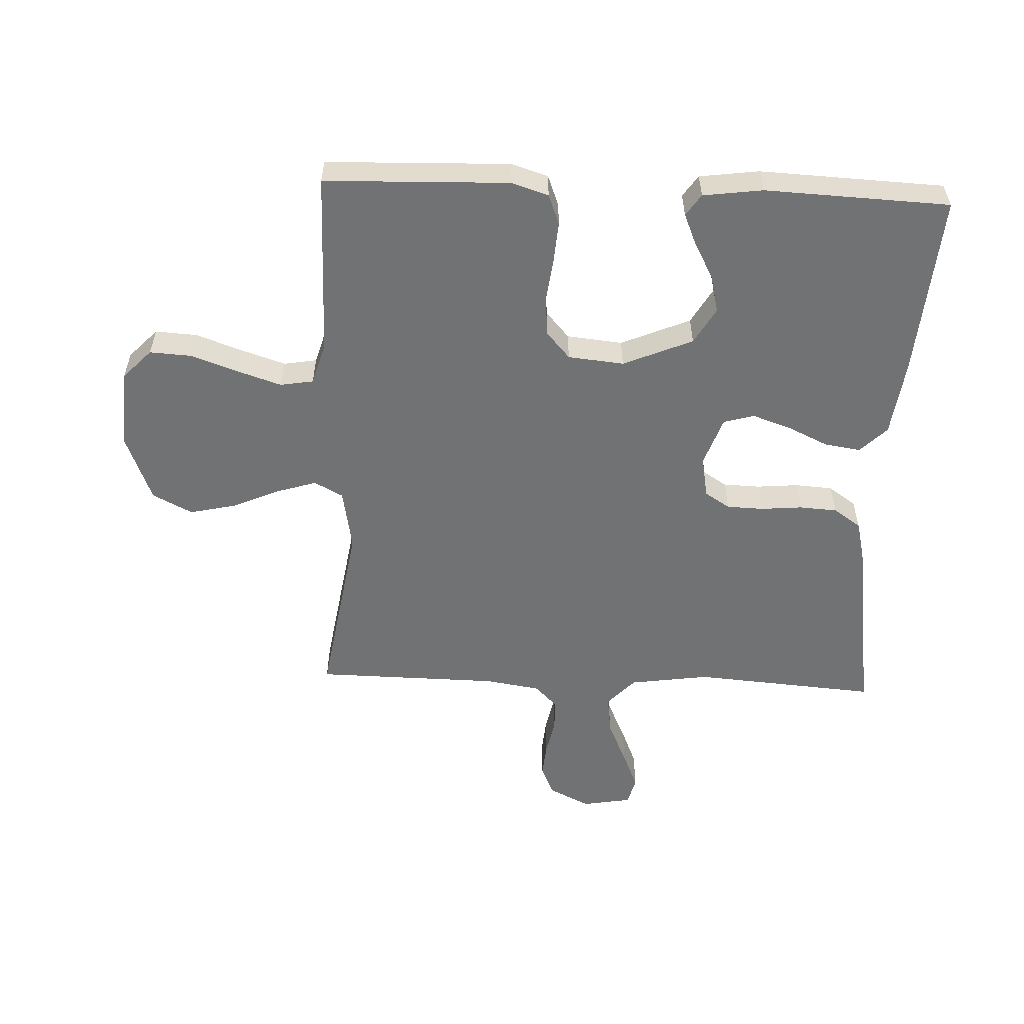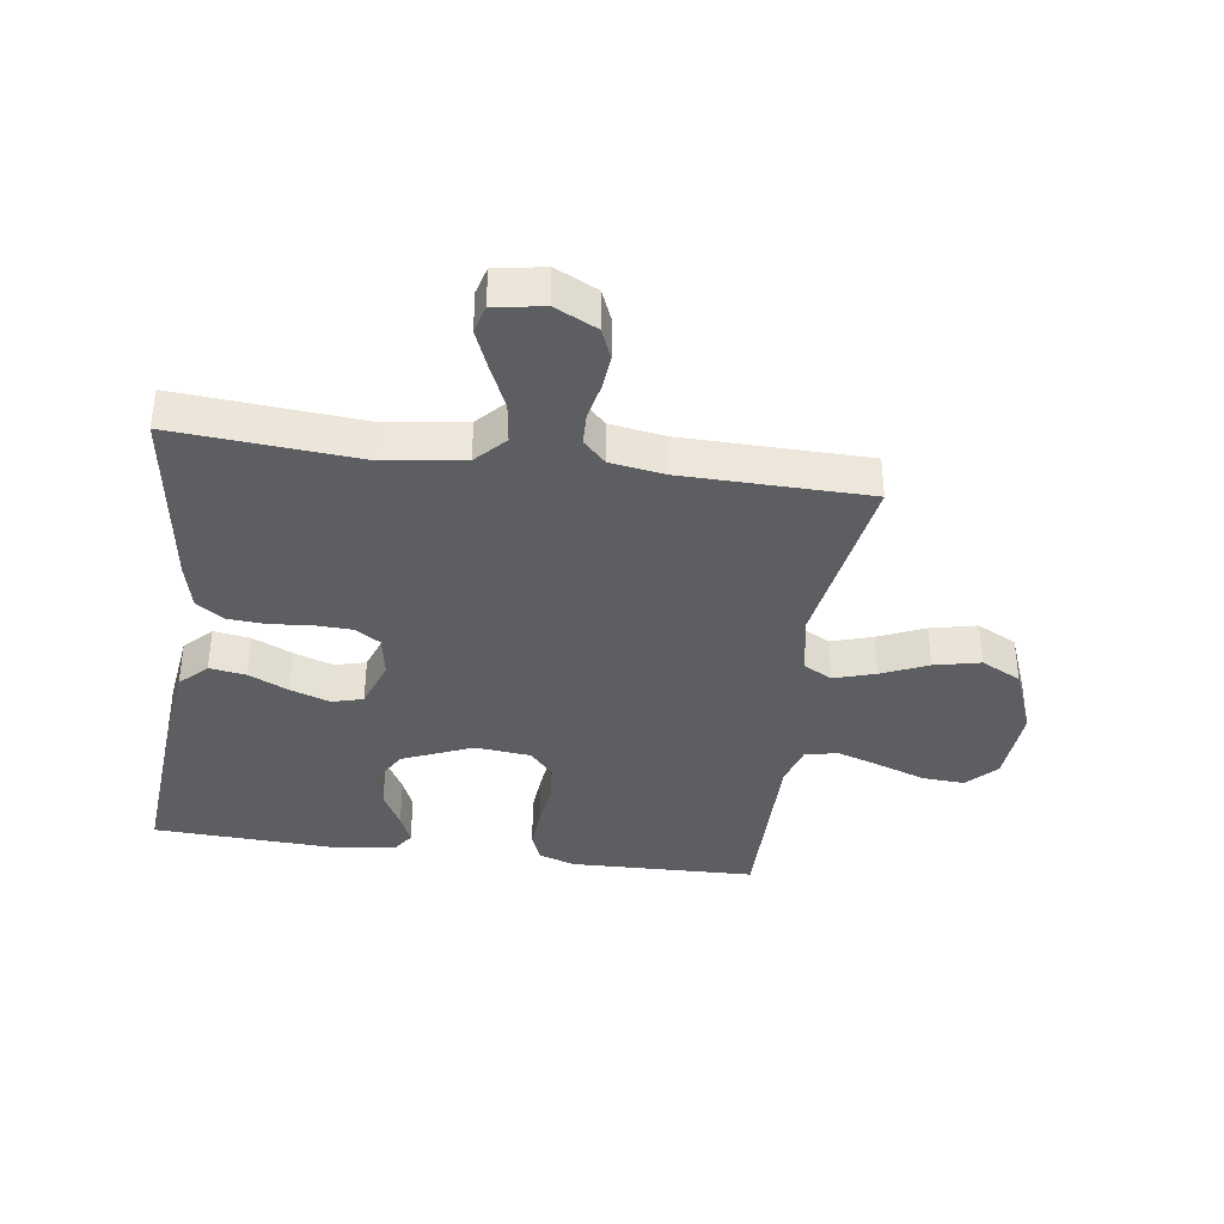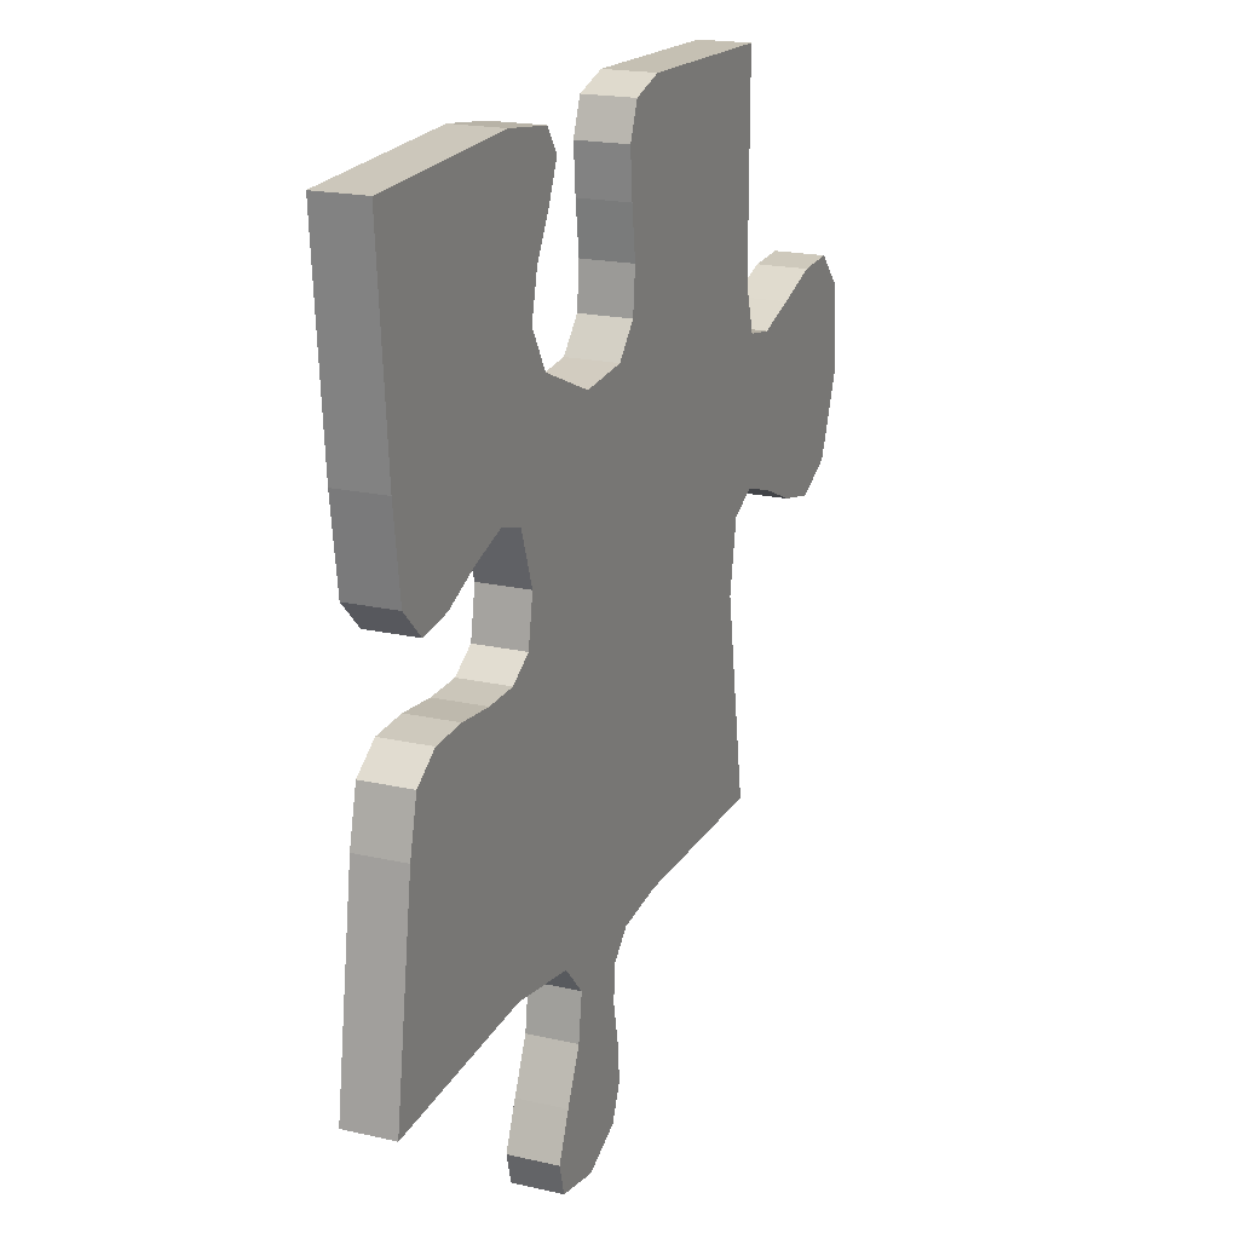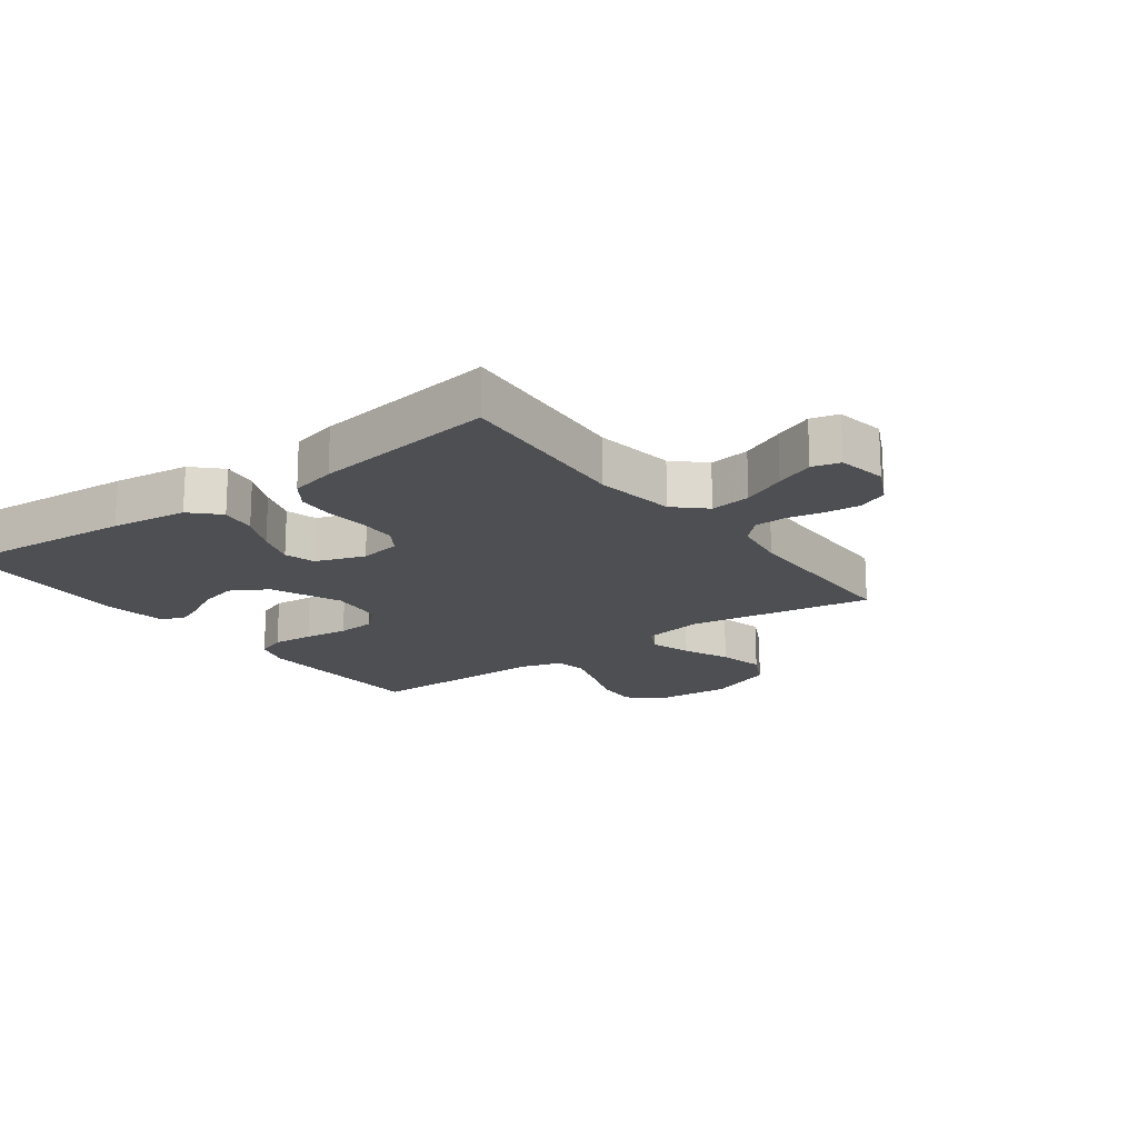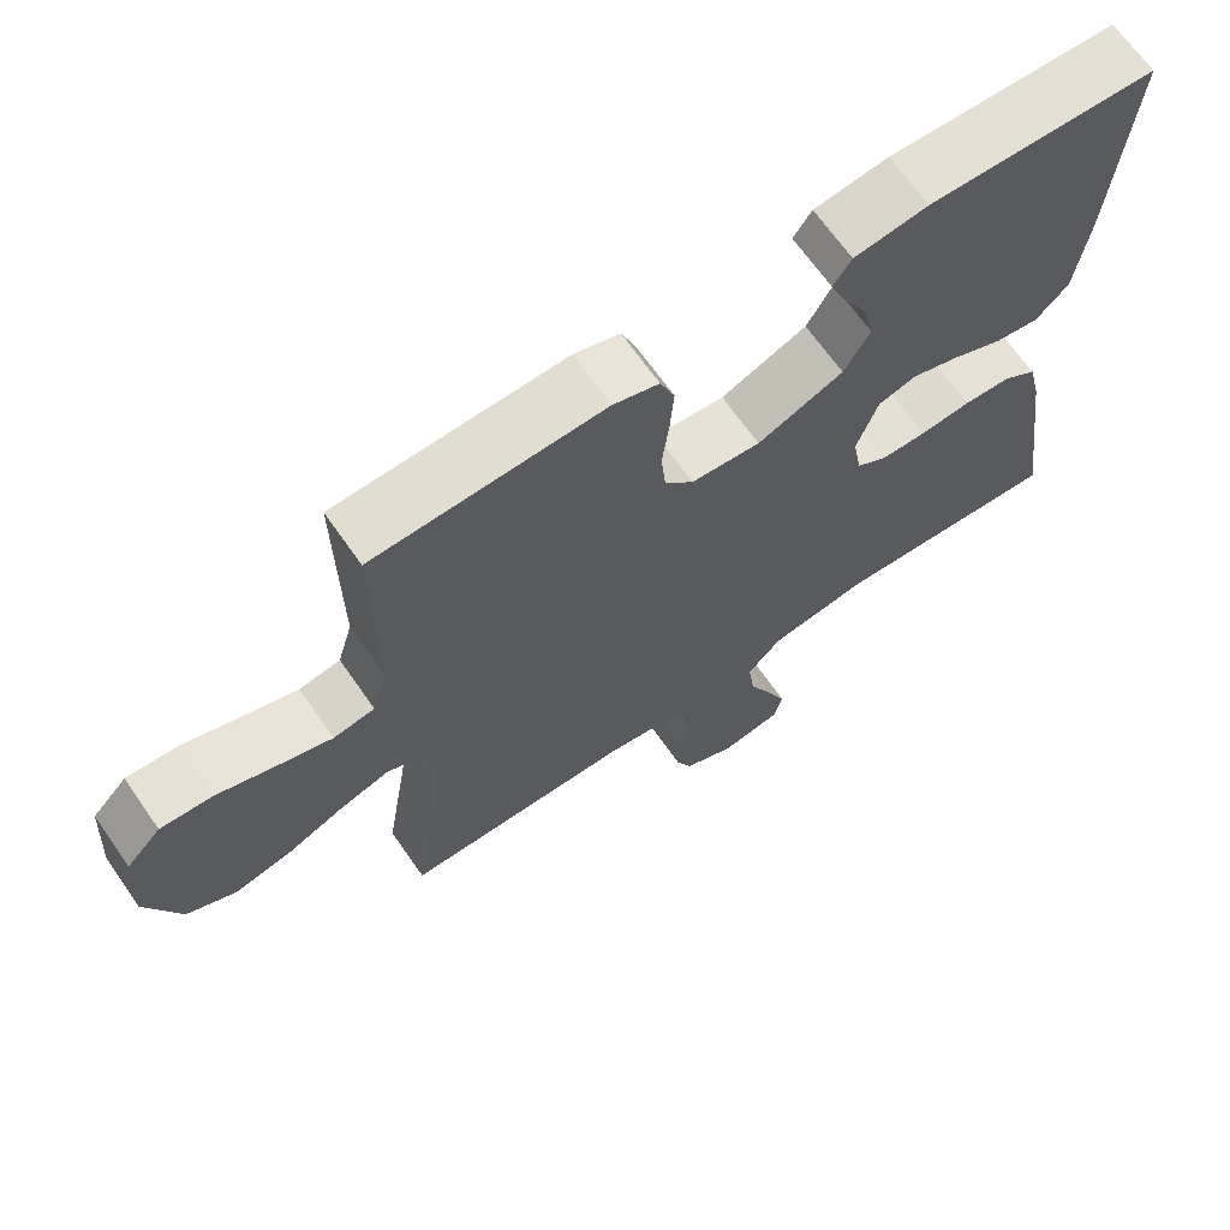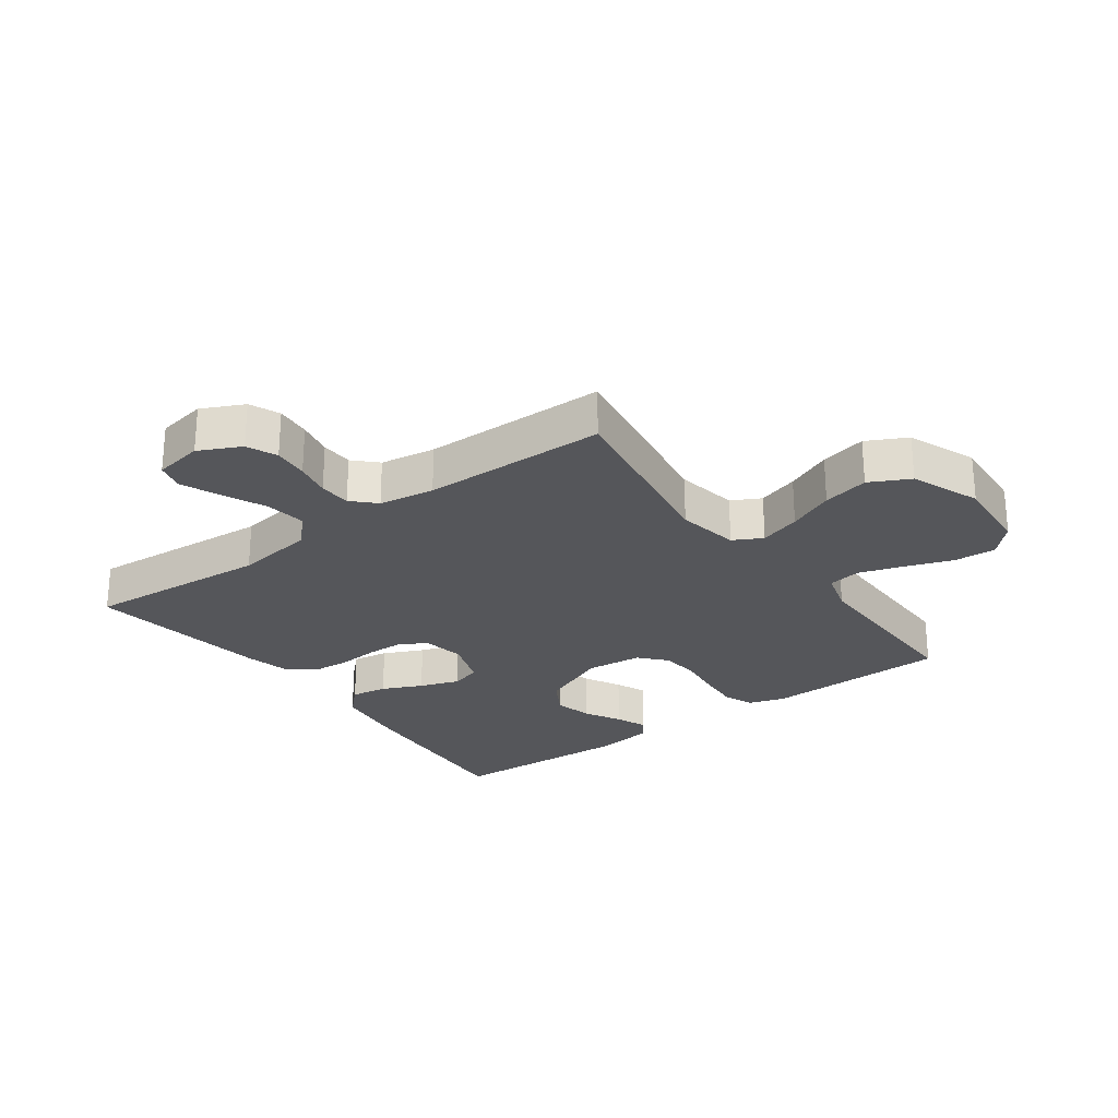
<metadata>
{"format":"obj","ext":"obj","renderer":"f3d","projection":"perspective","resolution":1024,"background":"white","views":[{"elev":-55.5,"azim":-2.4,"up":"+Y"},{"elev":-37.6,"azim":171.9,"up":"+Y"},{"elev":19.6,"azim":113.1,"up":"+Z"},{"elev":-17.6,"azim":126.4,"up":"+Y"},{"elev":67.3,"azim":-34.9,"up":"+Z"},{"elev":-25.9,"azim":-143.8,"up":"+Y"}]}
</metadata>
<code>
v 0.5 0.07 0.5
v 0.477 0.07 0.2
v 0.461 0.07 0.076
v 0.418 0.07 0.033
v 0.359 0.07 0.042
v 0.294 0.07 0.072
v 0.23 0.07 0.094
v 0.18 0.07 0.08
v 0.152 0.07 0
v 0.164 0.07 -0.068
v 0.205 0.07 -0.094
v 0.265 0.07 -0.096
v 0.332 0.07 -0.09
v 0.394 0.07 -0.094
v 0.439 0.07 -0.125
v 0.457 0.07 -0.2
v 0.5 0.07 -0.5
v 0.2 0.07 -0.477
v 0.07 0.07 -0.496
v 0.025 0.07 -0.544
v 0.034 0.07 -0.61
v 0.066 0.07 -0.681
v 0.092 0.07 -0.744
v 0.08 0.07 -0.789
v 0 0.07 -0.803
v -0.068 0.07 -0.77
v -0.089 0.07 -0.721
v -0.084 0.07 -0.664
v -0.072 0.07 -0.606
v -0.074 0.07 -0.554
v -0.11 0.07 -0.518
v -0.2 0.07 -0.504
v -0.5 0.07 -0.5
v -0.452 0.07 -0.2
v -0.47 0.07 -0.099
v -0.517 0.07 -0.074
v -0.584 0.07 -0.095
v -0.659 0.07 -0.128
v -0.734 0.07 -0.145
v -0.799 0.07 -0.112
v -0.843 0.07 0
v -0.834 0.07 0.128
v -0.788 0.07 0.176
v -0.72 0.07 0.172
v -0.643 0.07 0.145
v -0.572 0.07 0.122
v -0.518 0.07 0.131
v -0.498 0.07 0.2
v -0.5 0.07 0.5
v -0.2 0.07 0.509
v -0.14 0.07 0.49
v -0.121 0.07 0.441
v -0.126 0.07 0.374
v -0.135 0.07 0.302
v -0.129 0.07 0.239
v -0.091 0.07 0.196
v 0 0.07 0.187
v 0.113 0.07 0.235
v 0.147 0.07 0.294
v 0.132 0.07 0.356
v 0.1 0.07 0.415
v 0.079 0.07 0.465
v 0.103 0.07 0.5
v 0.2 0.07 0.513
v 0.5 0 0.5
v 0.477 0 0.2
v 0.461 0 0.076
v 0.418 0 0.033
v 0.359 0 0.042
v 0.294 0 0.072
v 0.23 0 0.094
v 0.18 0 0.08
v 0.152 0 0
v 0.164 0 -0.068
v 0.205 0 -0.094
v 0.265 0 -0.096
v 0.332 0 -0.09
v 0.394 0 -0.094
v 0.439 0 -0.125
v 0.457 0 -0.2
v 0.5 0 -0.5
v 0.2 0 -0.477
v 0.07 0 -0.496
v 0.025 0 -0.544
v 0.034 0 -0.61
v 0.066 0 -0.681
v 0.092 0 -0.744
v 0.08 0 -0.789
v 0 0 -0.803
v -0.068 0 -0.77
v -0.089 0 -0.721
v -0.084 0 -0.664
v -0.072 0 -0.606
v -0.074 0 -0.554
v -0.11 0 -0.518
v -0.2 0 -0.504
v -0.5 0 -0.5
v -0.452 0 -0.2
v -0.47 0 -0.099
v -0.517 0 -0.074
v -0.584 0 -0.095
v -0.659 0 -0.128
v -0.734 0 -0.145
v -0.799 0 -0.112
v -0.843 0 0
v -0.834 0 0.128
v -0.788 0 0.176
v -0.72 0 0.172
v -0.643 0 0.145
v -0.572 0 0.122
v -0.518 0 0.131
v -0.498 0 0.2
v -0.5 0 0.5
v -0.2 0 0.509
v -0.14 0 0.49
v -0.121 0 0.441
v -0.126 0 0.374
v -0.135 0 0.302
v -0.129 0 0.239
v -0.091 0 0.196
v 0 0 0.187
v 0.113 0 0.235
v 0.147 0 0.294
v 0.132 0 0.356
v 0.1 0 0.415
v 0.079 0 0.465
v 0.103 0 0.5
v 0.2 0 0.513
f 60 61 62 63
f 59 60 63 64
f 51 52 53 54
f 49 50 51 54
f 48 49 54 55
f 47 48 55 56
f 42 43 44 45
f 42 45 46
f 41 42 46
f 37 38 39 40
f 36 37 40 41
f 32 33 34
f 31 32 34 35
f 30 31 35
f 26 27 28 29
f 24 25 26 29
f 24 29 30
f 21 22 23 24
f 21 24 30
f 20 21 30 35
f 15 16 17 18
f 15 18 19
f 12 13 14 15
f 11 12 15 19
f 10 11 19 20
f 3 4 5 6
f 3 6 7
f 2 3 7
f 59 64 1 2
f 58 59 2 7
f 57 58 7 8
f 56 57 8 9
f 36 41 46 47
f 35 36 47 56
f 20 35 56
f 9 10 20 56
f 127 126 125 124
f 128 127 124 123
f 118 117 116 115
f 118 115 114 113
f 119 118 113 112
f 120 119 112 111
f 109 108 107 106
f 110 109 106
f 110 106 105
f 104 103 102 101
f 105 104 101 100
f 98 97 96
f 99 98 96 95
f 99 95 94
f 93 92 91 90
f 93 90 89 88
f 94 93 88
f 88 87 86 85
f 94 88 85
f 99 94 85 84
f 82 81 80 79
f 83 82 79
f 79 78 77 76
f 83 79 76 75
f 84 83 75 74
f 70 69 68 67
f 71 70 67
f 71 67 66
f 66 65 128 123
f 71 66 123 122
f 72 71 122 121
f 73 72 121 120
f 111 110 105 100
f 120 111 100 99
f 120 99 84
f 120 84 74 73
f 1 65 66 2
f 2 66 67 3
f 3 67 68 4
f 4 68 69 5
f 5 69 70 6
f 6 70 71 7
f 7 71 72 8
f 8 72 73 9
f 9 73 74 10
f 10 74 75 11
f 11 75 76 12
f 12 76 77 13
f 13 77 78 14
f 14 78 79 15
f 15 79 80 16
f 16 80 81 17
f 17 81 82 18
f 18 82 83 19
f 19 83 84 20
f 20 84 85 21
f 21 85 86 22
f 22 86 87 23
f 23 87 88 24
f 24 88 89 25
f 25 89 90 26
f 26 90 91 27
f 27 91 92 28
f 28 92 93 29
f 29 93 94 30
f 30 94 95 31
f 31 95 96 32
f 32 96 97 33
f 33 97 98 34
f 34 98 99 35
f 35 99 100 36
f 36 100 101 37
f 37 101 102 38
f 38 102 103 39
f 39 103 104 40
f 40 104 105 41
f 41 105 106 42
f 42 106 107 43
f 43 107 108 44
f 44 108 109 45
f 45 109 110 46
f 46 110 111 47
f 47 111 112 48
f 48 112 113 49
f 49 113 114 50
f 50 114 115 51
f 51 115 116 52
f 52 116 117 53
f 53 117 118 54
f 54 118 119 55
f 55 119 120 56
f 56 120 121 57
f 57 121 122 58
f 58 122 123 59
f 59 123 124 60
f 60 124 125 61
f 61 125 126 62
f 62 126 127 63
f 63 127 128 64
f 64 128 65 1

</code>
